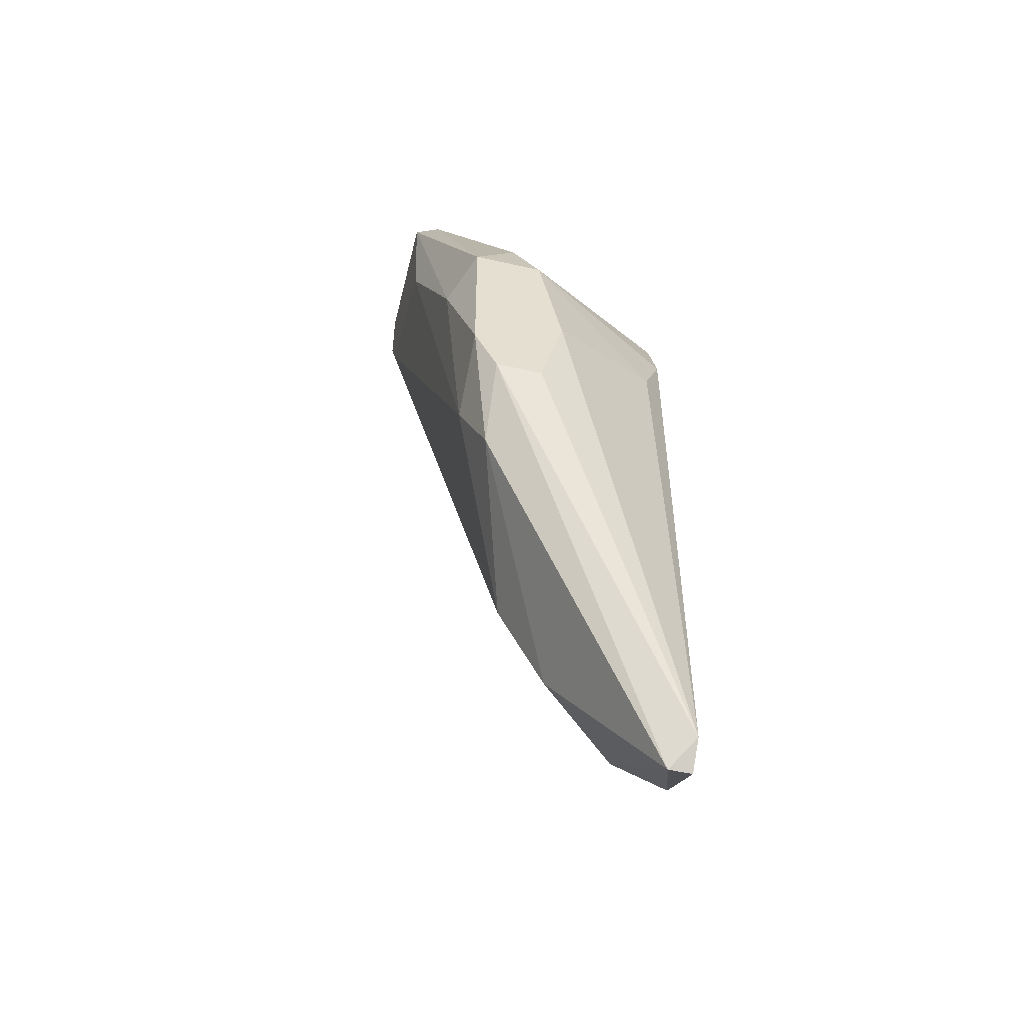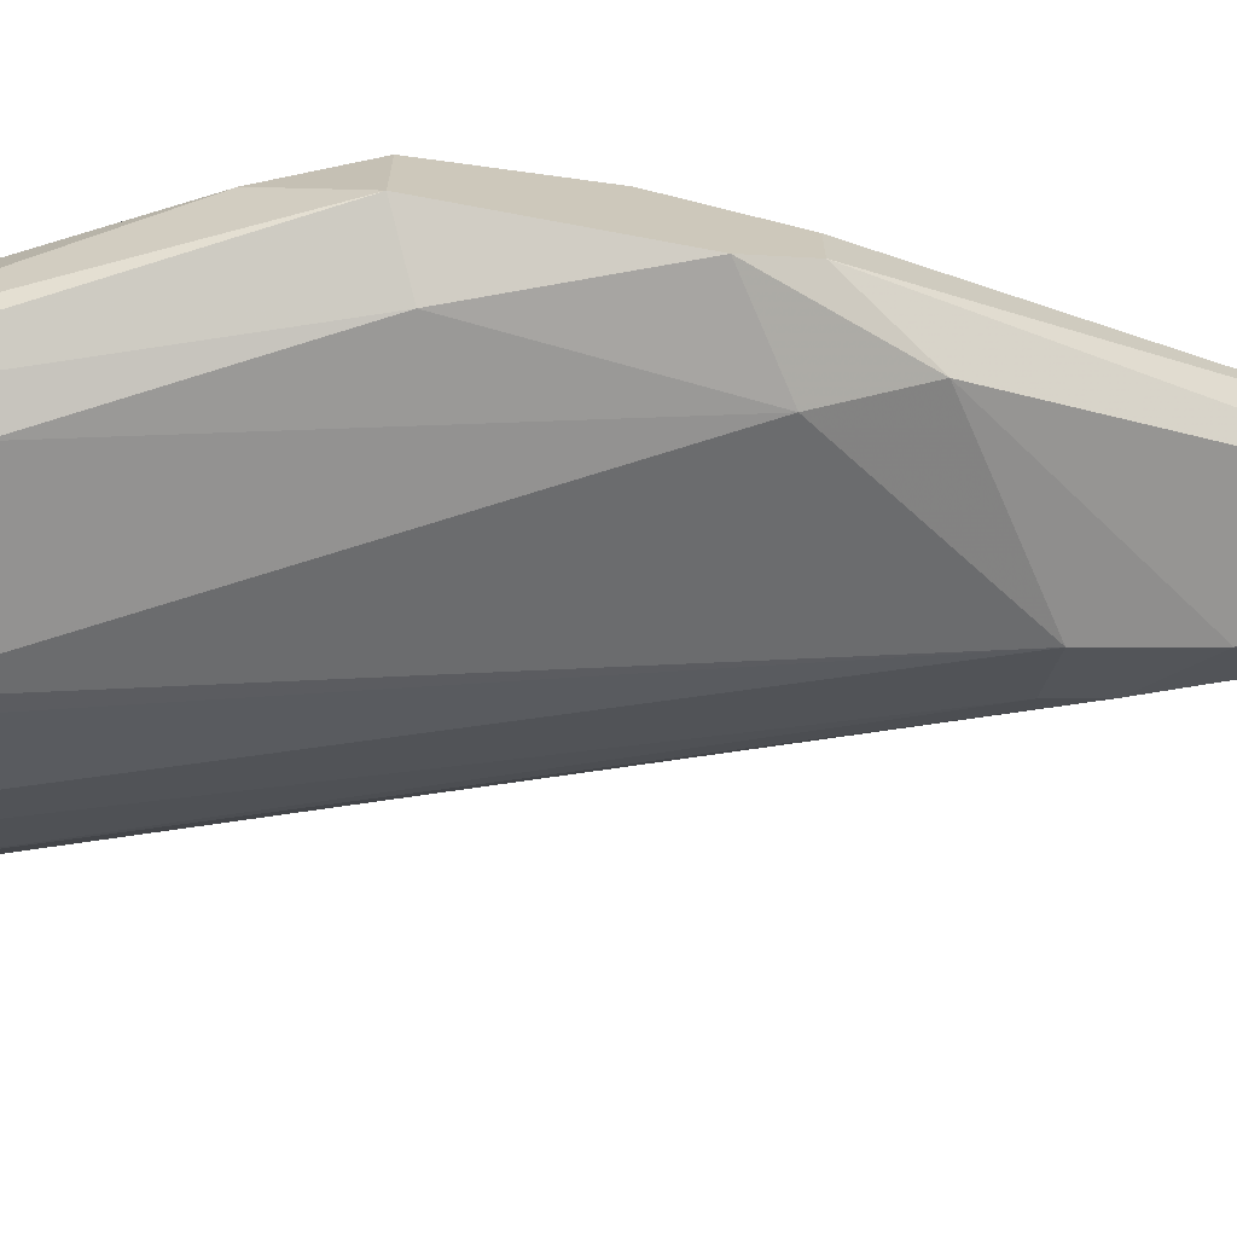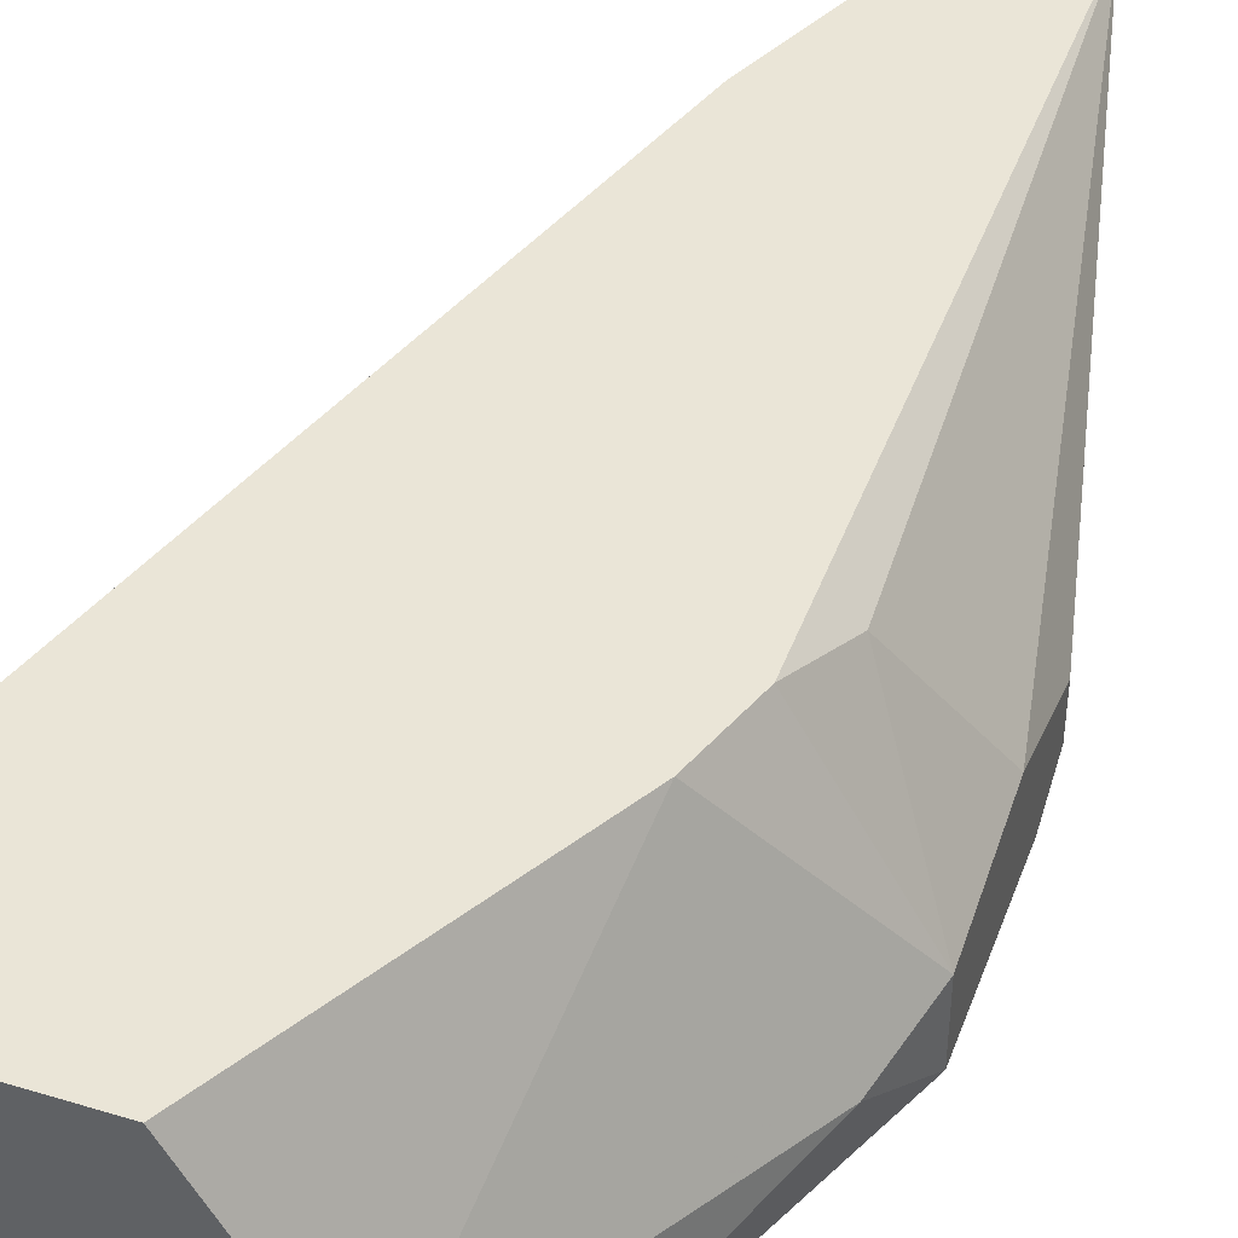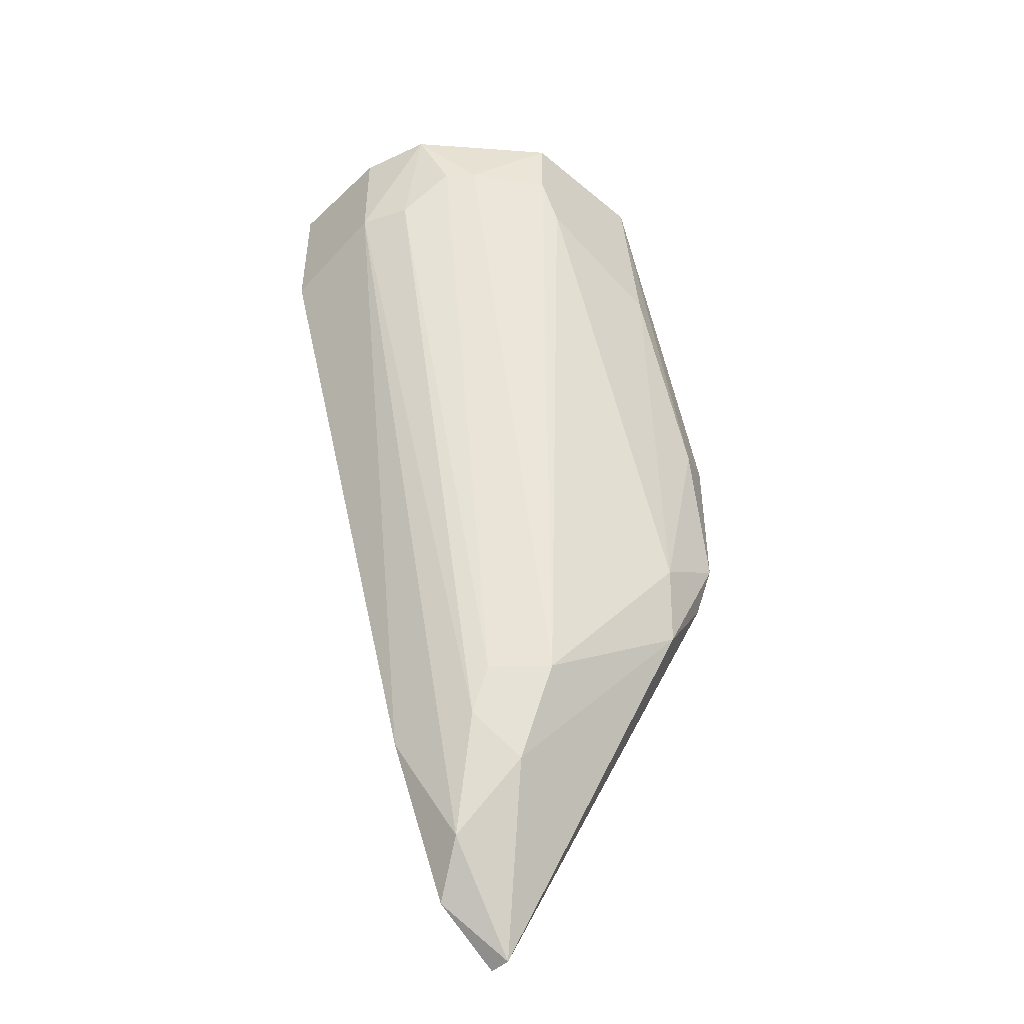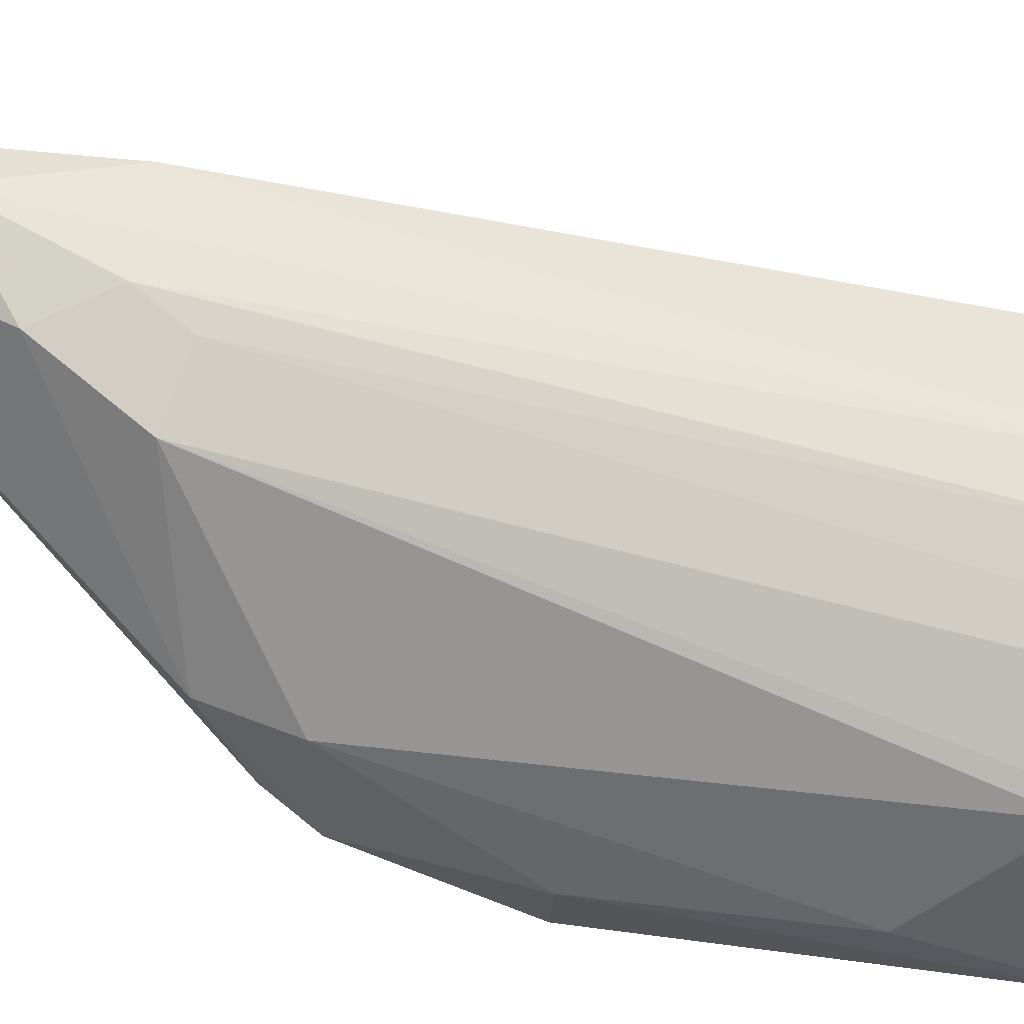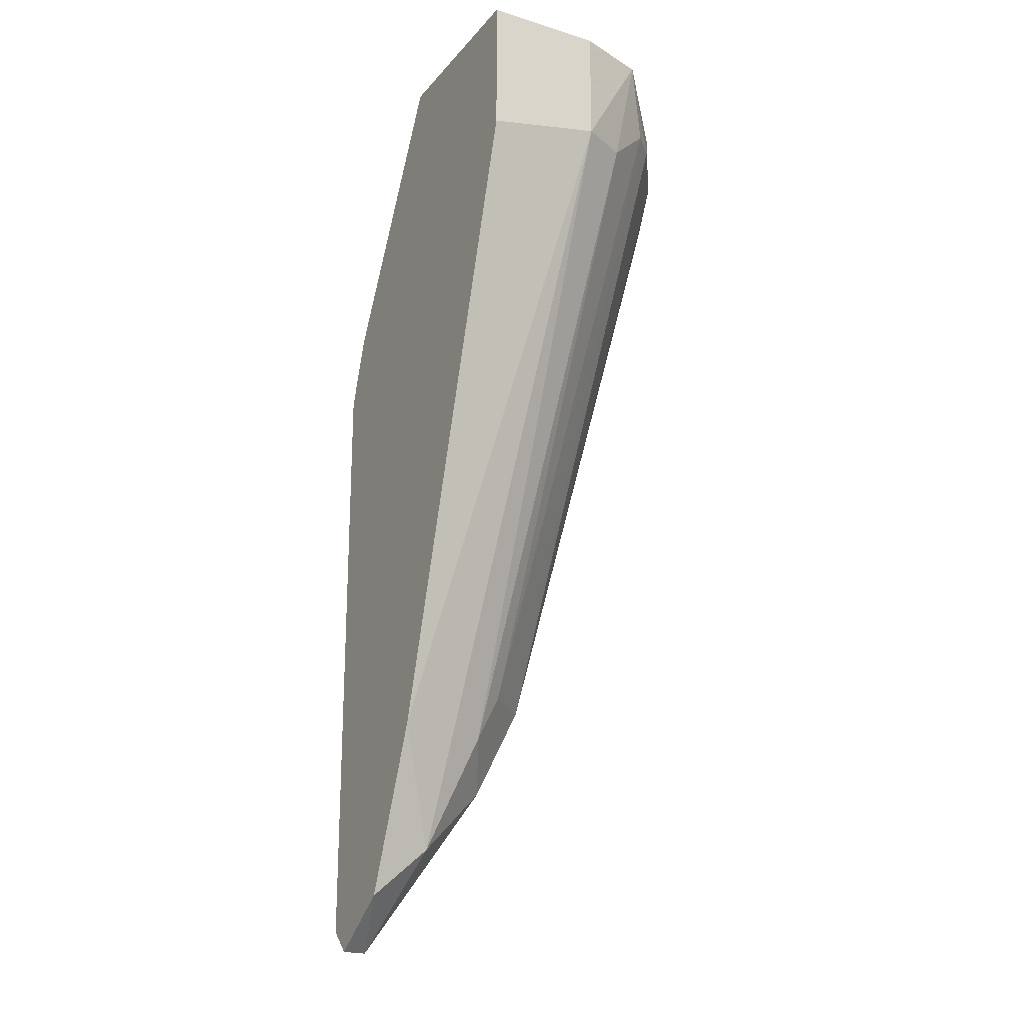
<metadata>
{"format":"obj","ext":"obj","renderer":"f3d","projection":"perspective","resolution":1024,"background":"white","views":[{"elev":-53.0,"azim":76.3,"up":"+Z"},{"elev":-69.9,"azim":79.3,"up":"+Y"},{"elev":44.1,"azim":19.6,"up":"+Y"},{"elev":-46.3,"azim":-43.4,"up":"+Z"},{"elev":-49.1,"azim":-119.3,"up":"+Y"},{"elev":-21.7,"azim":-118.7,"up":"+Z"}]}
</metadata>
<code>
v 0.005097 -0.03815 0.006992
v 0.005097 -0.03815 -0.02358
v 0.000392 -0.04403 -0.01652
v 0.000392 -0.04639 -0.01182
v 0.000392 -0.03815 -0.02241
v 0.008625 -0.04756 0.01052
v 0.00745 -0.04874 -0.007112
v 0.00745 -0.05109 0.005817
v -0.01137 -0.04756 0.02346
v -0.01137 -0.04639 0.01758
v 0.00392 -0.03933 -0.02476
v 0.00392 -0.03815 0.01052
v 0.00392 -0.03815 -0.02476
v -0.001955 -0.04286 -0.01417
v -0.001955 -0.04403 -0.01182
v -0.000785 -0.0405 -0.02005
v -0.01254 -0.04403 0.02346
v -0.01254 -0.04403 0.01758
v -0.01254 -0.03815 0.02346
v -0.01254 -0.03815 0.0164
v 0.002743 -0.05227 0.01522
v 0.002743 -0.05109 0.02228
v 0.001568 -0.05227 0.02346
v 0.001568 -0.04639 0.02346
v -0.003132 -0.03815 -0.01417
v -0.003132 -0.03815 0.02346
v 0.006271 -0.03933 0.003466
v 0.006271 -0.04991 -0.003581
v -0.009012 -0.04991 0.01993
v 0.009804 -0.04521 0.00111
v 0.009804 -0.04874 -0.003581
v 0.009804 -0.04991 -0.001231
v 0.009804 -0.04991 0.006992
v 0.009804 -0.04639 -0.003581
v 0.009804 -0.04639 0.006992
v -0.004309 -0.05227 0.01758
v -0.005484 -0.05227 0.01993
v -0.005484 -0.05227 0.02346
v -0.01019 -0.04874 0.01993
f 19 18 17
f 19 1 13
f 19 9 23
f 1 19 26
f 19 23 26
f 19 13 25
f 13 1 2
f 26 23 24
f 15 4 39
f 19 25 20
f 18 19 20
f 25 18 20
f 18 25 16
f 35 32 30
f 13 2 11
f 32 35 33
f 23 37 21
f 32 28 7
f 28 4 7
f 35 1 12
f 1 26 12
f 24 35 12
f 26 24 12
f 23 9 38
f 37 23 38
f 30 32 31
f 11 2 31
f 32 7 31
f 7 11 31
f 35 24 6
f 33 35 6
f 1 35 27
f 2 1 27
f 35 30 27
f 30 2 27
f 4 28 36
f 37 4 36
f 21 37 36
f 28 21 36
f 9 18 10
f 39 9 10
f 15 39 10
f 16 11 3
f 7 4 3
f 11 7 3
f 24 23 22
f 23 33 22
f 6 24 22
f 33 6 22
f 25 13 5
f 16 25 5
f 13 11 5
f 11 16 5
f 4 37 29
f 9 39 29
f 39 4 29
f 38 9 29
f 37 38 29
f 2 30 34
f 30 31 34
f 31 2 34
f 28 32 8
f 33 23 8
f 32 33 8
f 23 21 8
f 21 28 8
f 4 15 14
f 18 16 14
f 10 18 14
f 15 10 14
f 3 4 14
f 16 3 14
f 9 19 17
f 18 9 17

</code>
